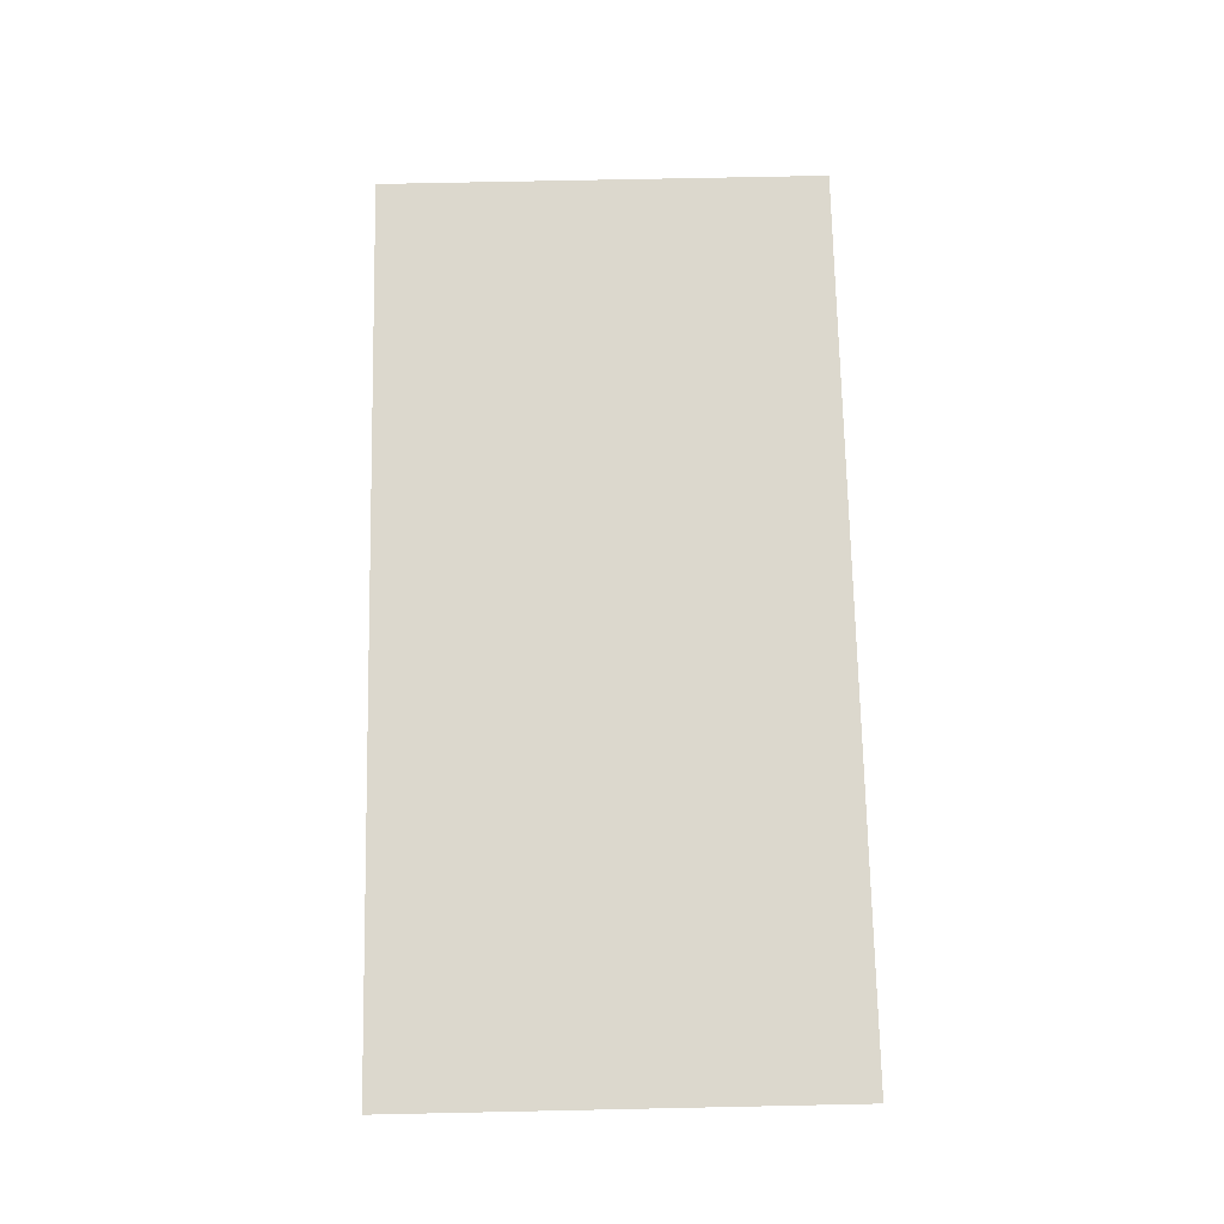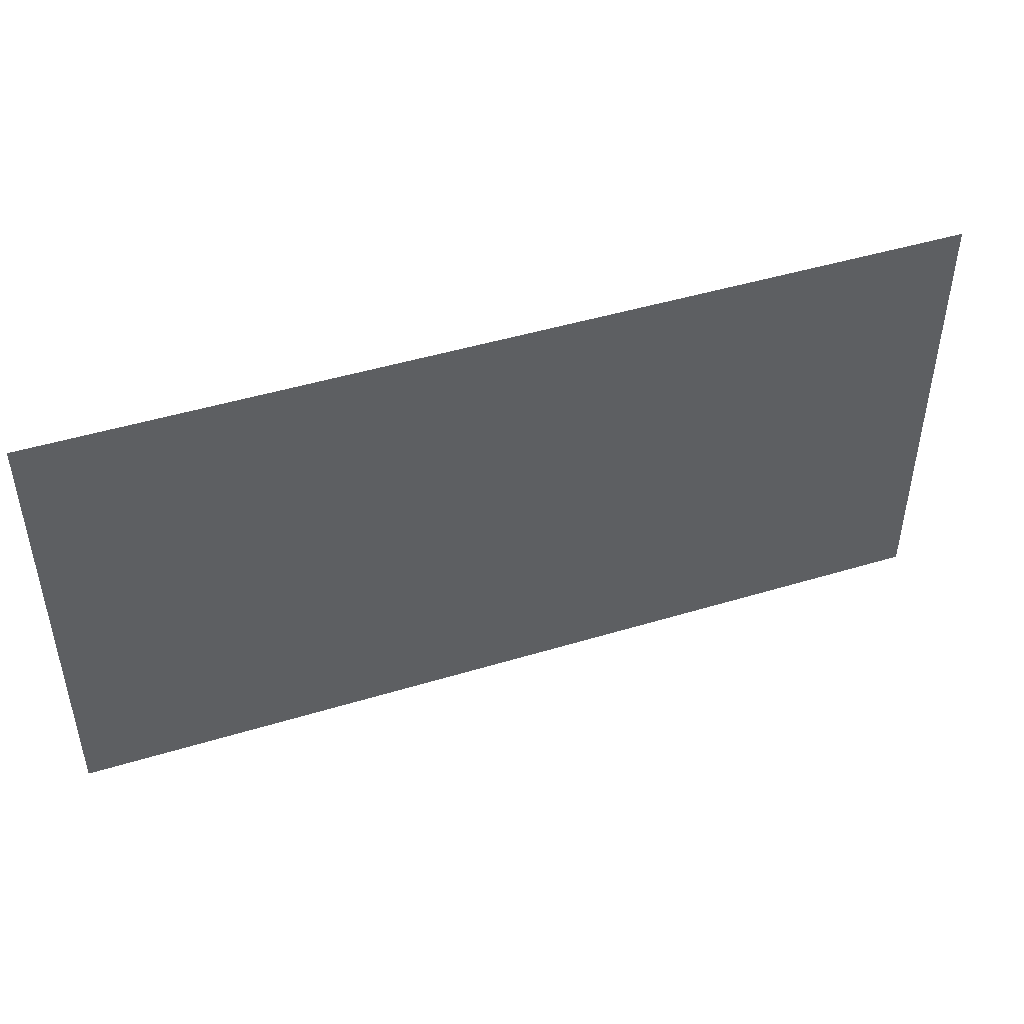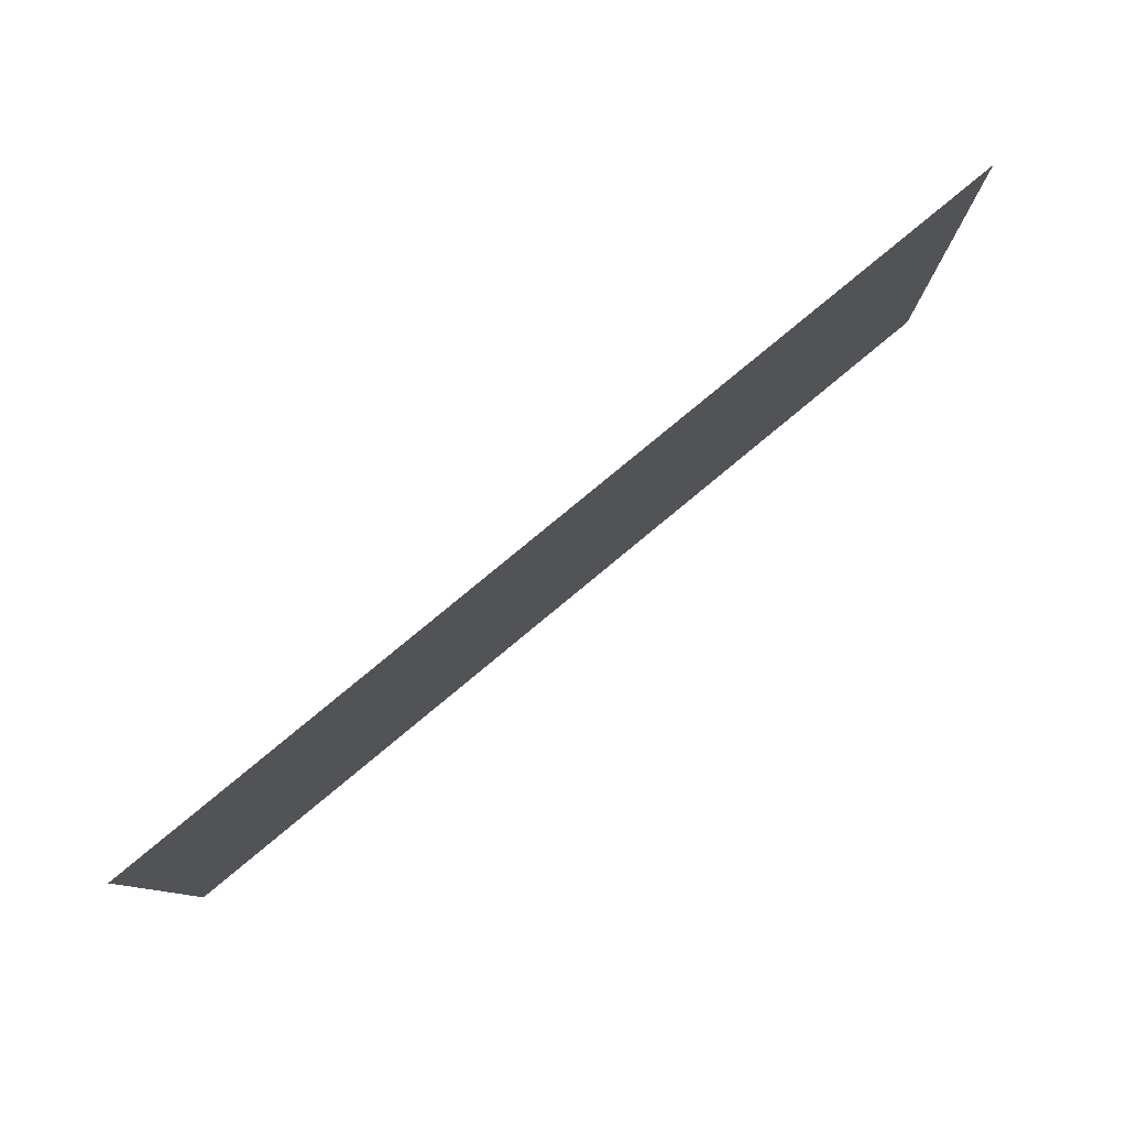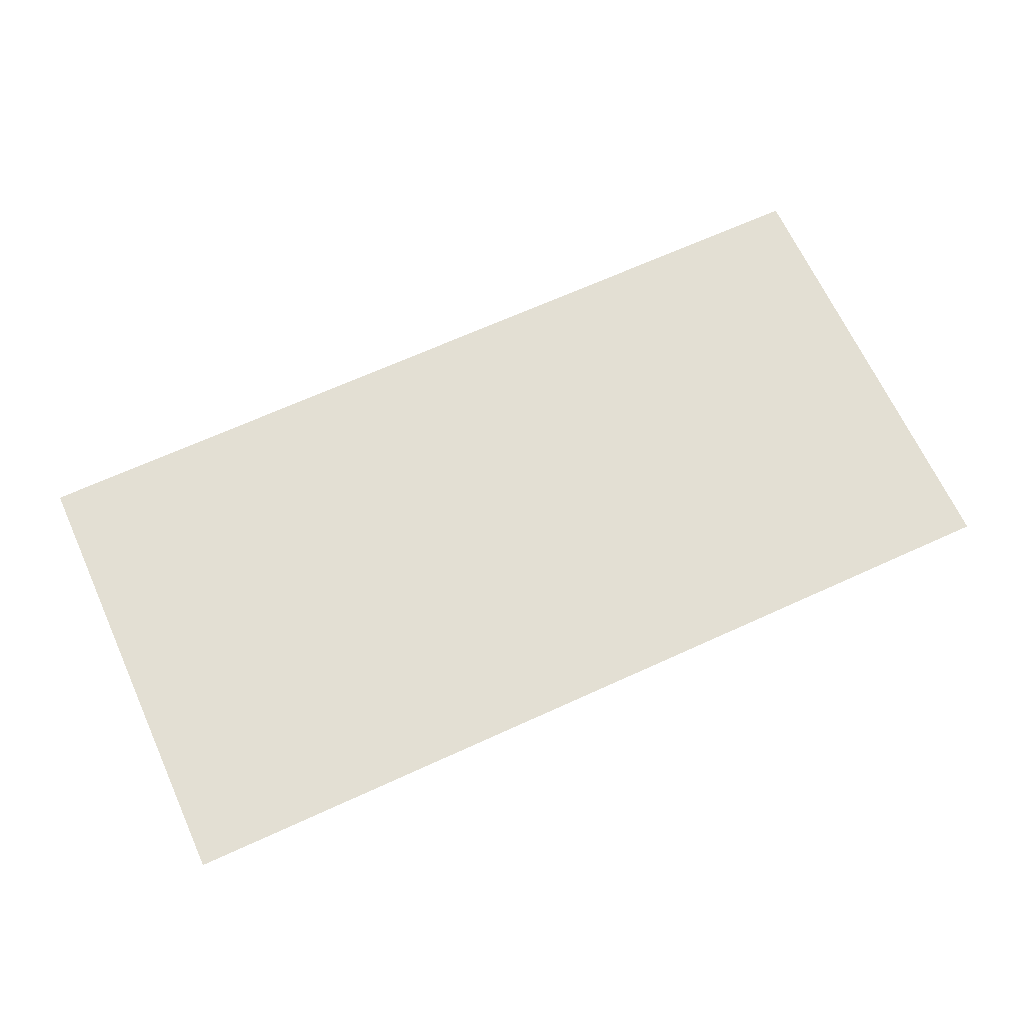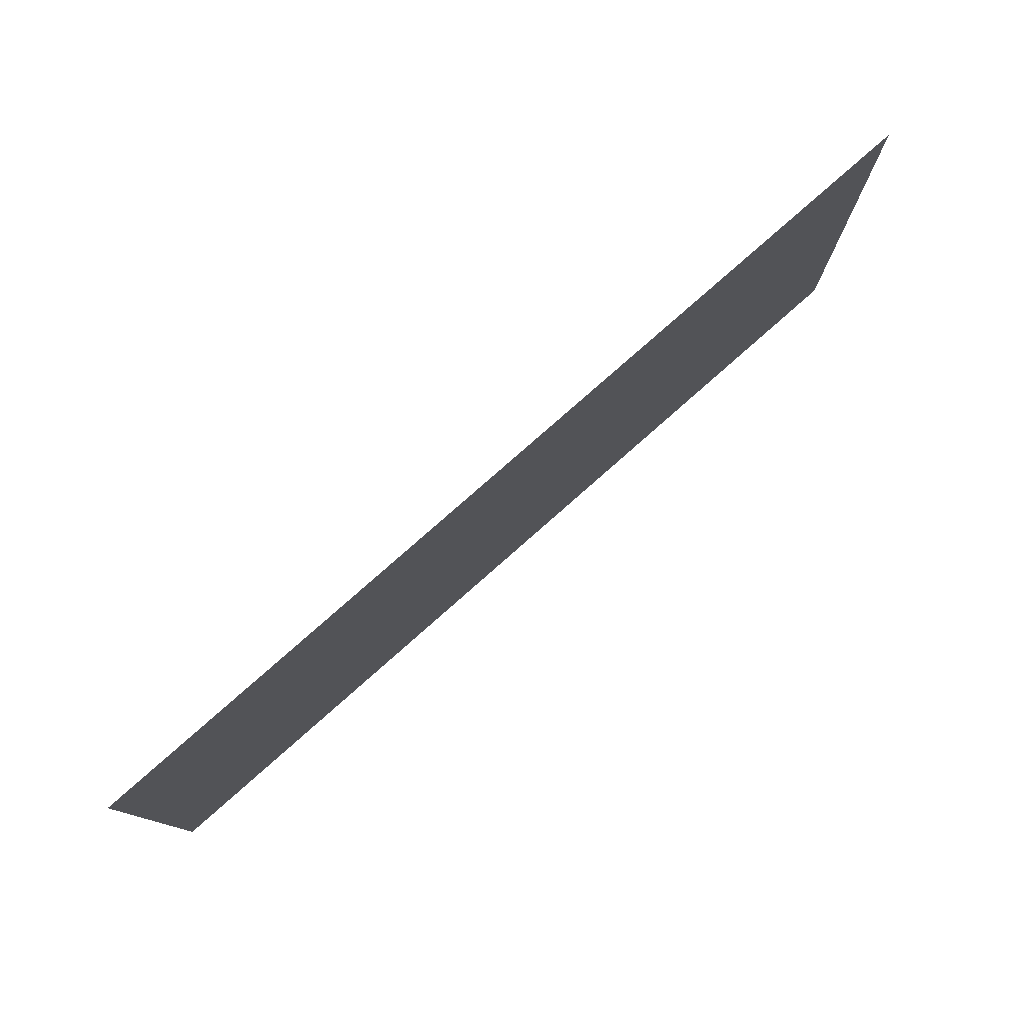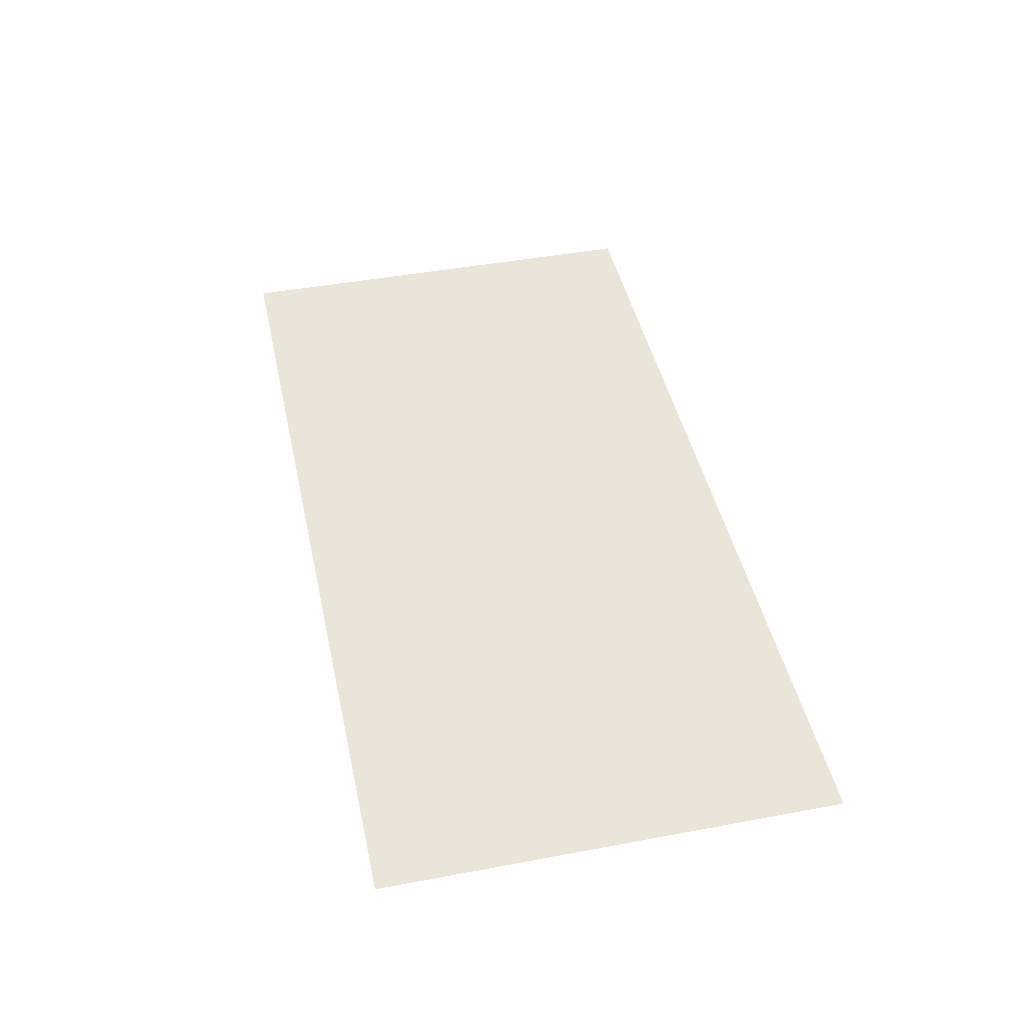
<metadata>
{"format":"obj","ext":"obj","renderer":"f3d","projection":"perspective","resolution":1024,"background":"white","views":[{"elev":72.4,"azim":-91.2,"up":"+Z"},{"elev":46.1,"azim":-19.2,"up":"+Y"},{"elev":80.0,"azim":-39.6,"up":"+Y"},{"elev":66.9,"azim":-24.6,"up":"+Z"},{"elev":78.4,"azim":-41.5,"up":"+Y"},{"elev":44.9,"azim":77.8,"up":"+Z"}]}
</metadata>
<code>
v -44 -58 0
v -45 -58 0
v -45 -57 0
v -44 -57 0
v -45 -58 0
v -46 -58 0
v -46 -57 0
v -45 -57 0
v -46 -58 0
v -47 -58 0
v -47 -57 0
v -46 -57 0
v -47 -58 0
v -48 -58 0
v -48 -57 0
v -47 -57 0
v -44 -59 0
v -45 -59 0
v -45 -58 0
v -44 -58 0
v -45 -59 0
v -46 -59 0
v -46 -58 0
v -45 -58 0
v -46 -59 0
v -47 -59 0
v -47 -58 0
v -46 -58 0
v -47 -59 0
v -48 -59 0
v -48 -58 0
v -47 -58 0
g Forest_Map_mesh_0011
f 1 2 3 4
f 5 6 7 8
f 9 10 11 12
f 13 14 15 16
f 17 18 19 20
f 21 22 23 24
f 25 26 27 28
f 29 30 31 32

</code>
